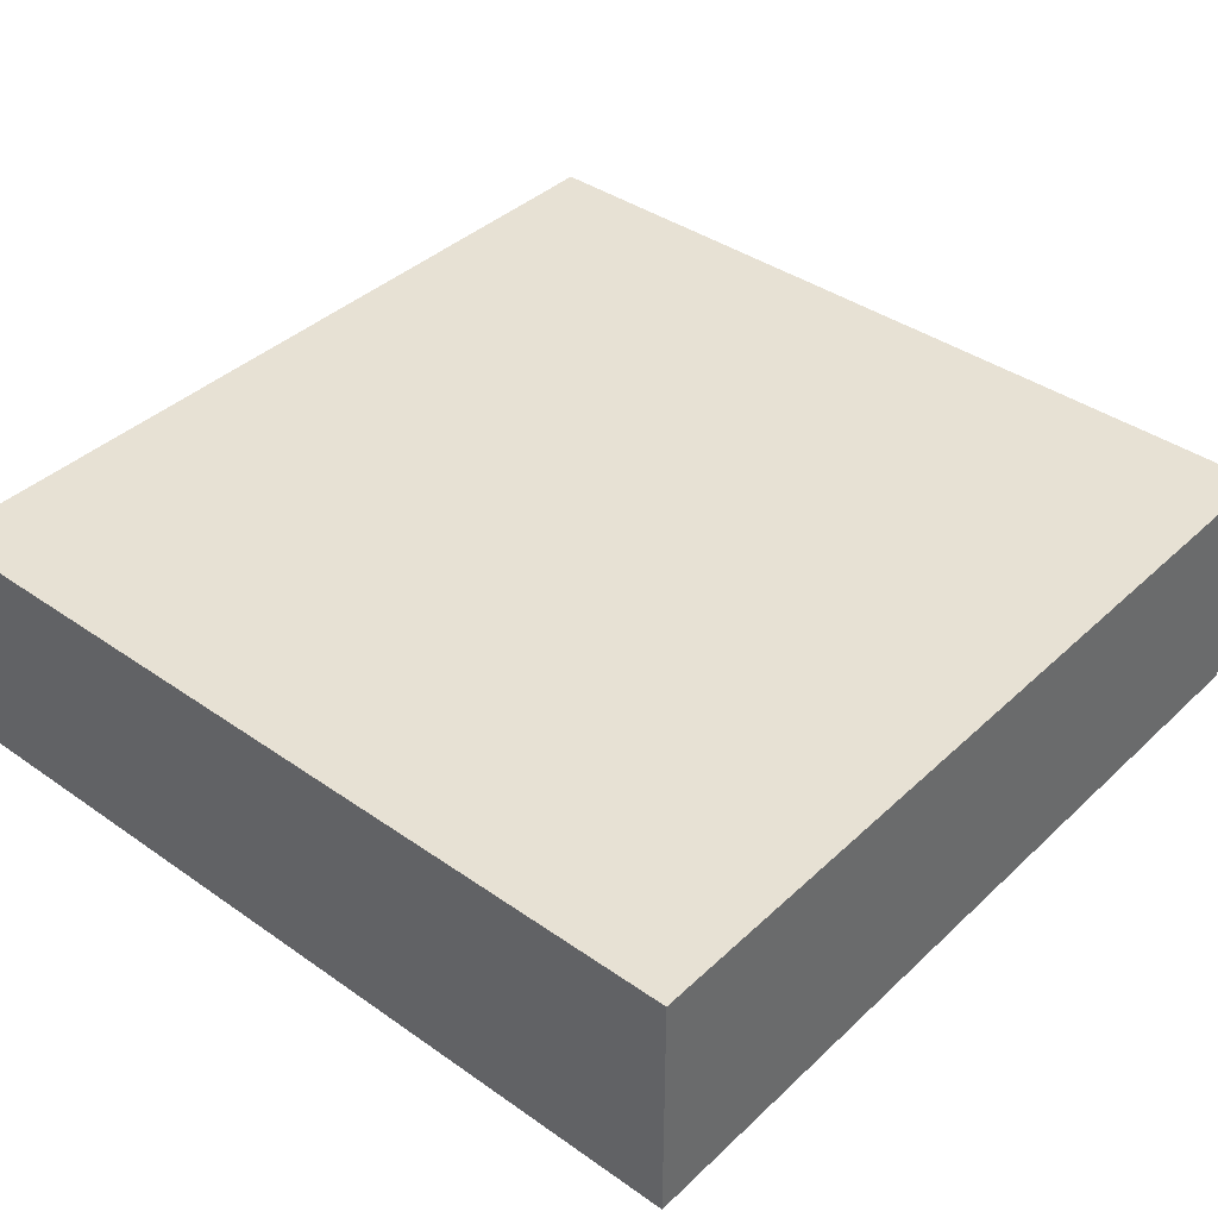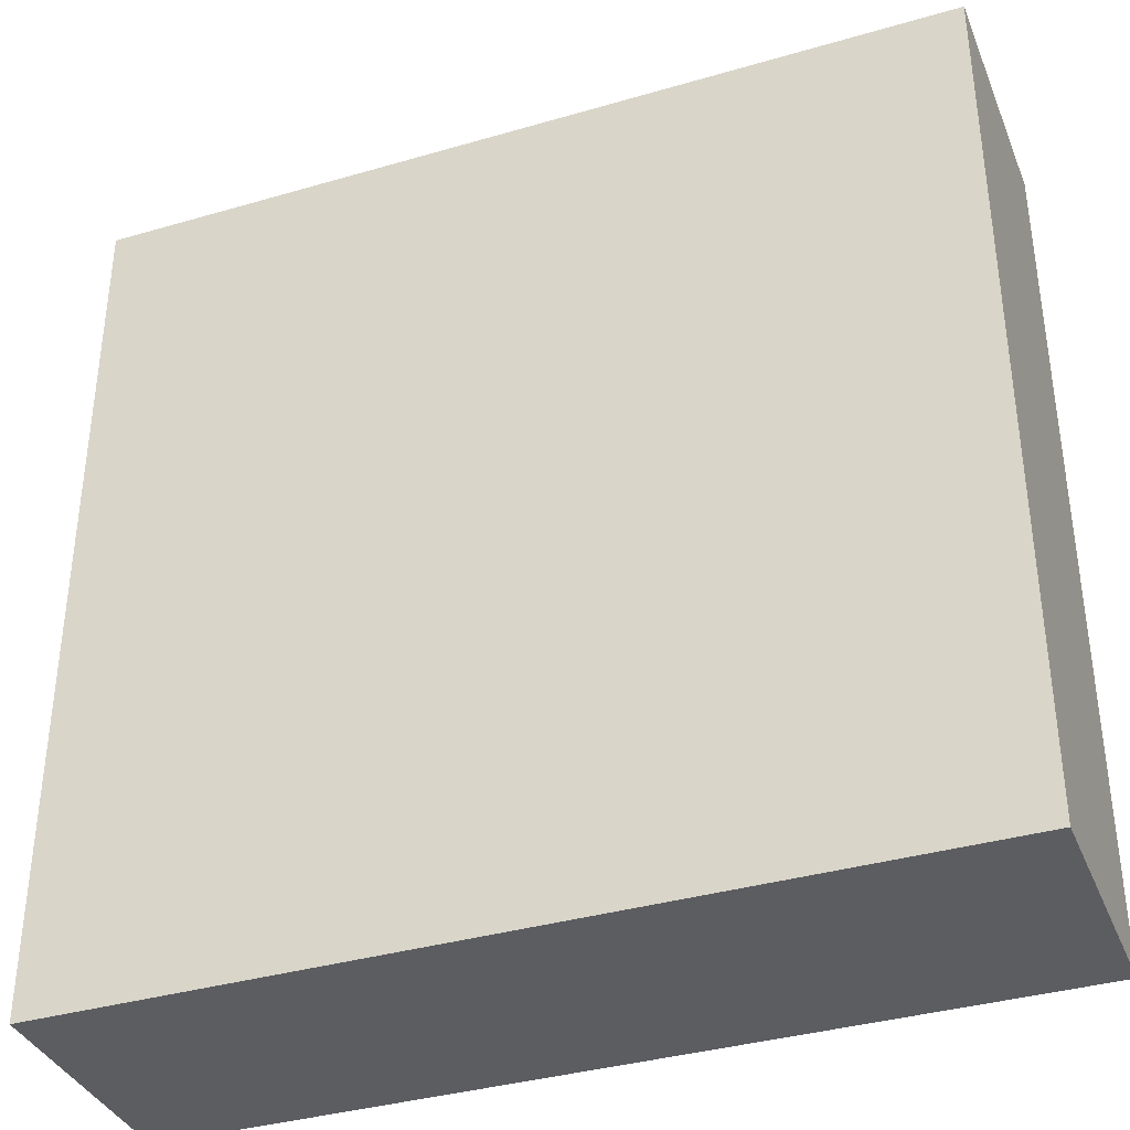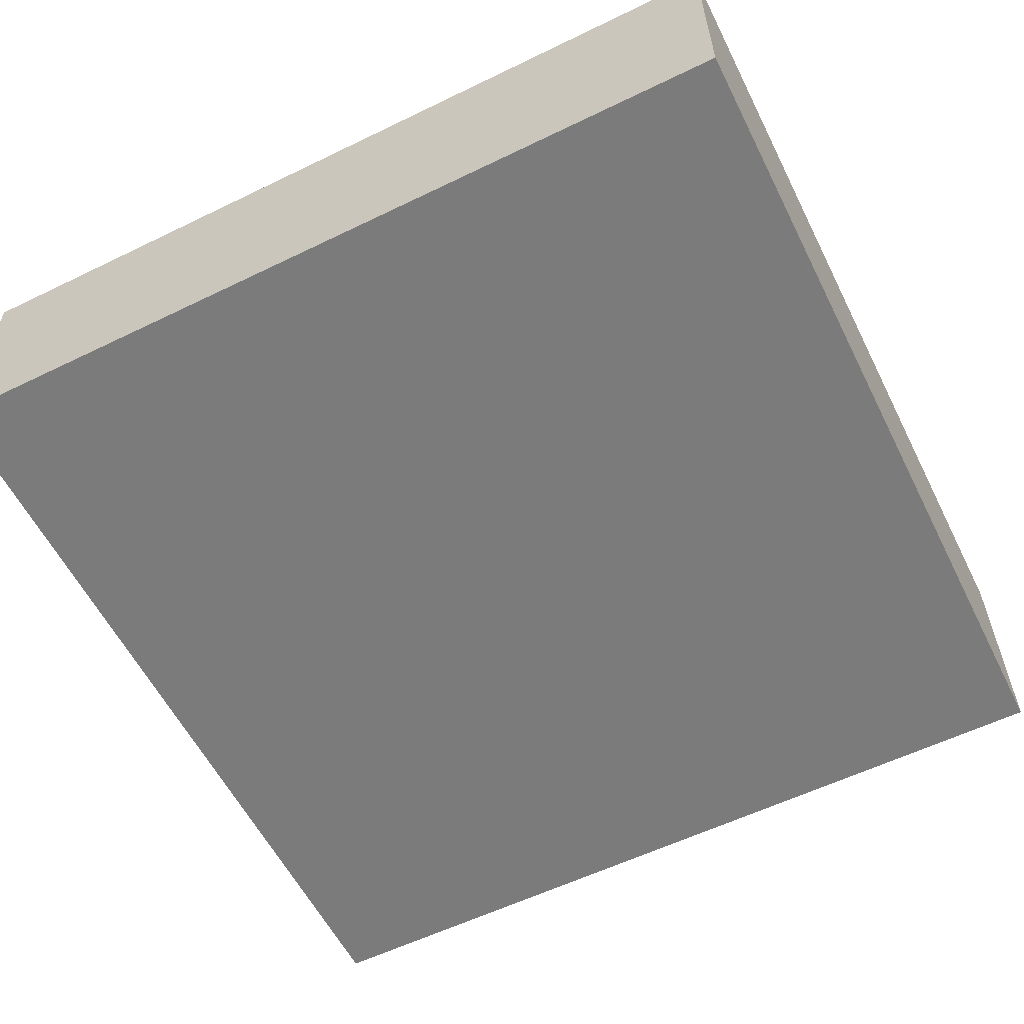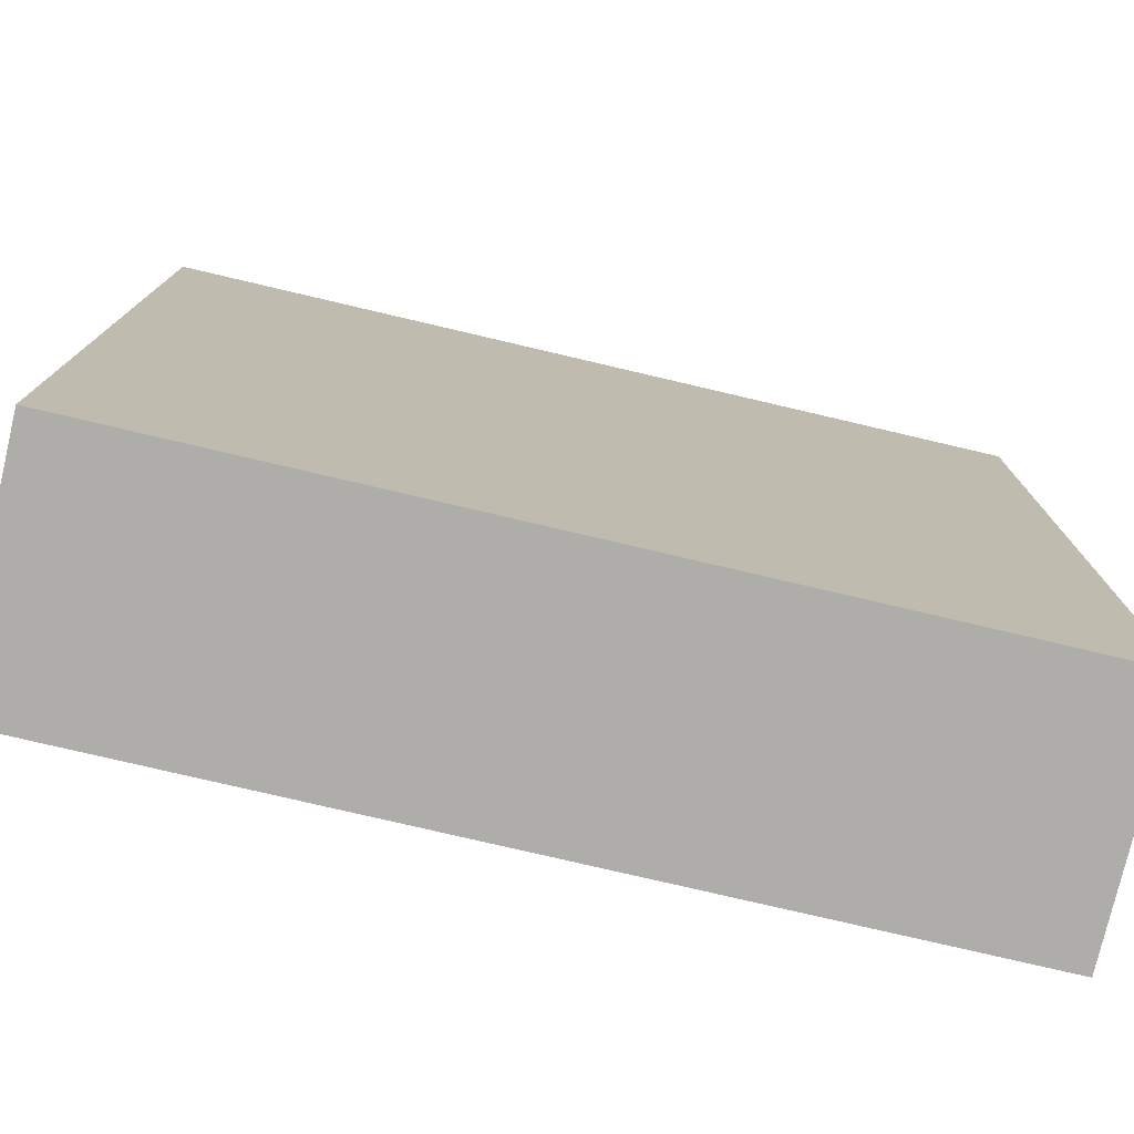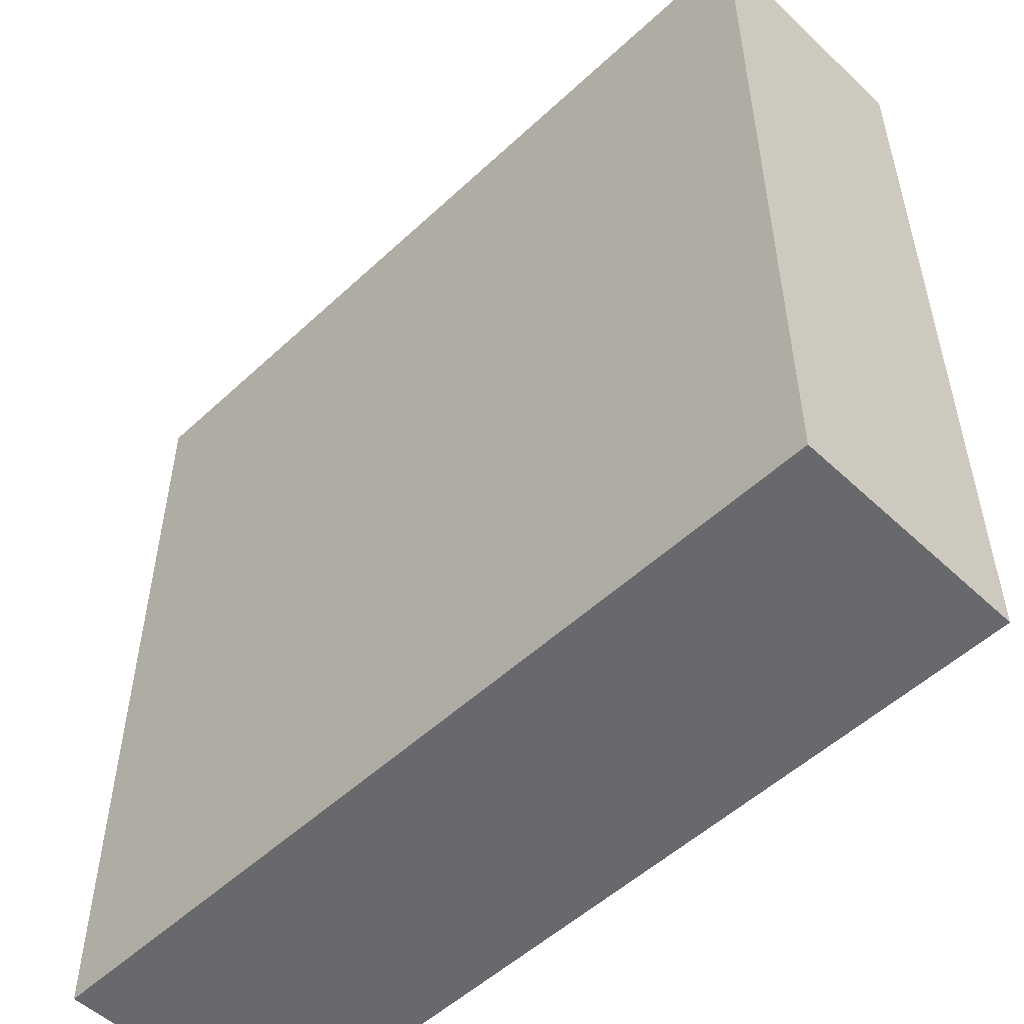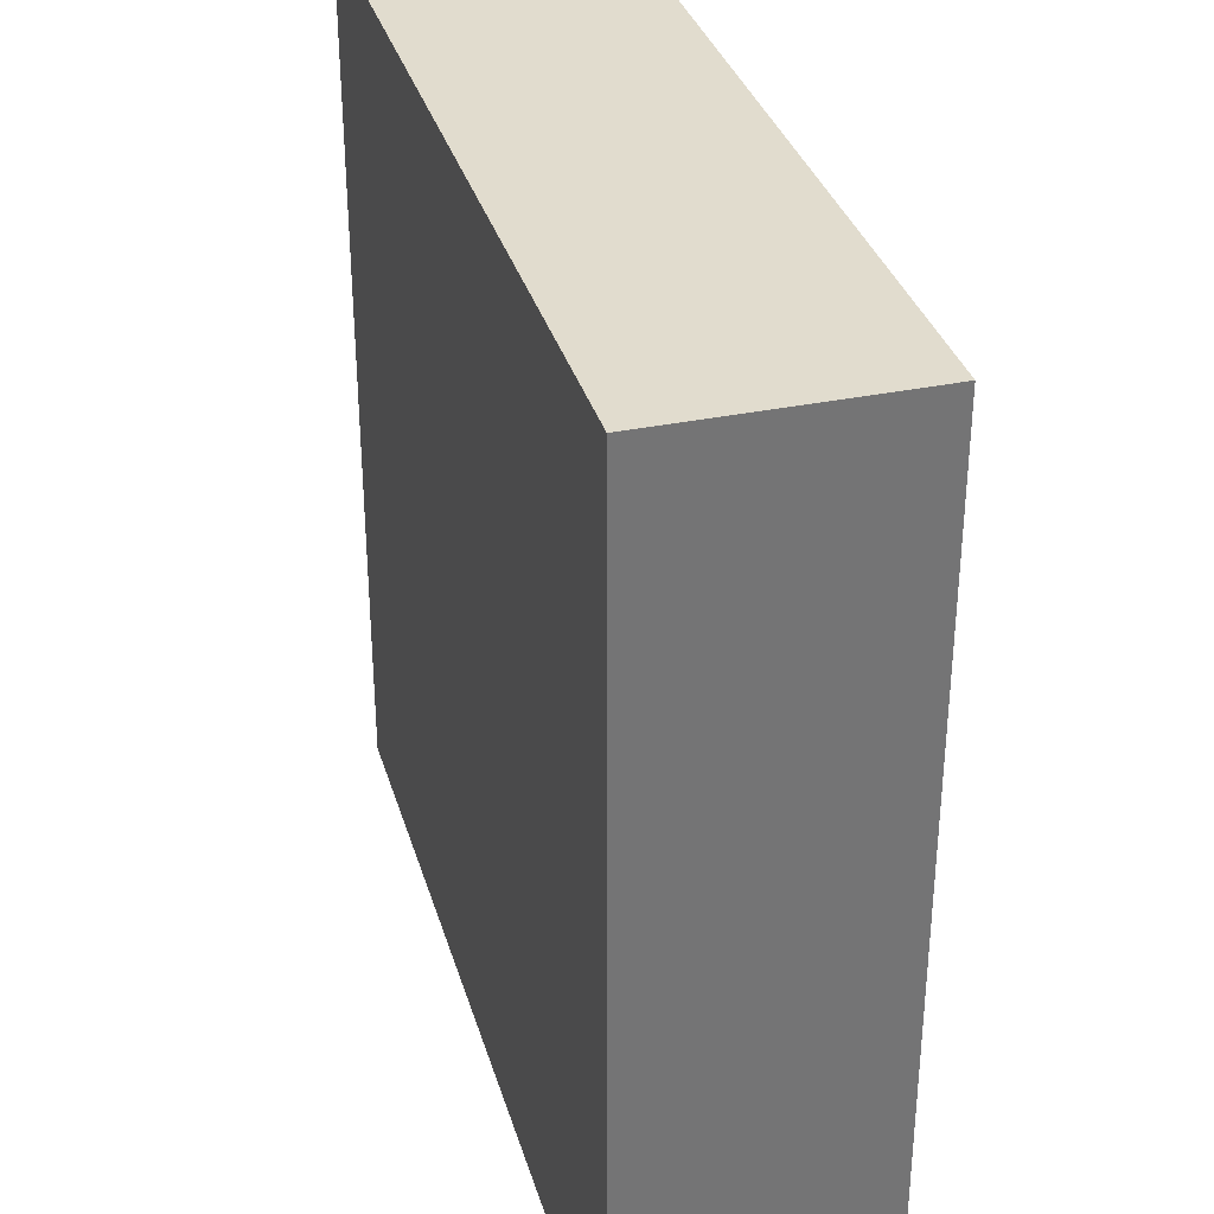
<metadata>
{"format":"obj","ext":"obj","renderer":"f3d","projection":"perspective","resolution":1024,"background":"white","views":[{"elev":39.6,"azim":131.0,"up":"+Y"},{"elev":-36.7,"azim":20.7,"up":"+Z"},{"elev":-58.5,"azim":116.6,"up":"+Y"},{"elev":-77.2,"azim":166.8,"up":"+Z"},{"elev":-52.8,"azim":-135.1,"up":"+Z"},{"elev":34.0,"azim":74.3,"up":"+Z"}]}
</metadata>
<code>
o
v 12.3 0 5.1
v 15.5 0 5.1
v 12.3 0.8 5.1
v 15.5 0.8 5.1
v 12.3 0.9 5.1
v 15.5 0.9 5.1
v 12.3 0 8.3
v 15.5 0 8.3
v 12.3 0.8 8.3
v 15.5 0.8 8.3
v 12.3 0.9 8.3
v 15.5 0.9 8.3
v 12.3 0 5.1
v 12.3 0.8 5.1
v 12.3 0.9 5.1
v 12.3 0 8.3
v 12.3 0.8 8.3
v 12.3 0.9 8.3
v 15.5 0 5.1
v 15.5 0.8 5.1
v 15.5 0.9 5.1
v 15.5 0 8.3
v 15.5 0.8 8.3
v 15.5 0.9 8.3
v 12.3 0 5.1
v 12.3 0 8.3
v 15.5 0 5.1
v 15.5 0 8.3
v 12.3 0.9 5.1
v 12.3 0.9 8.3
v 15.5 0.9 5.1
v 15.5 0.9 8.3
f 3 2 1
f 4 2 3
f 5 4 3
f 6 4 5
f 7 8 9
f 9 8 10
f 9 10 11
f 11 10 12
f 16 14 13
f 17 15 14
f 17 14 16
f 18 15 17
f 19 20 22
f 20 21 23
f 22 20 23
f 23 21 24
f 27 26 25
f 28 26 27
f 29 30 31
f 31 30 32

</code>
